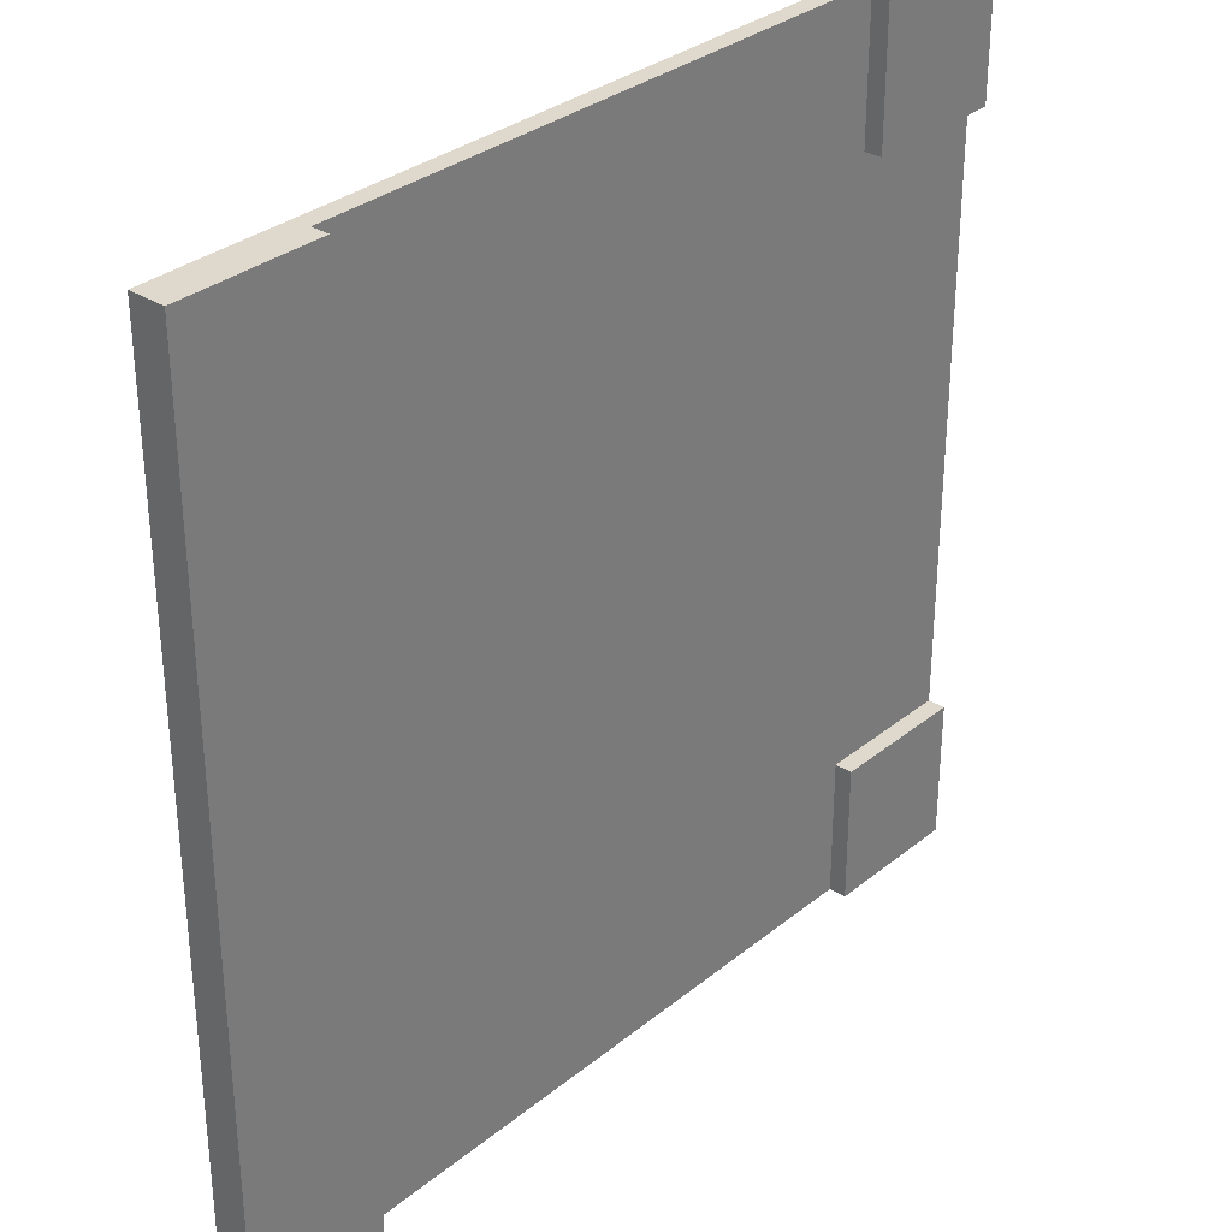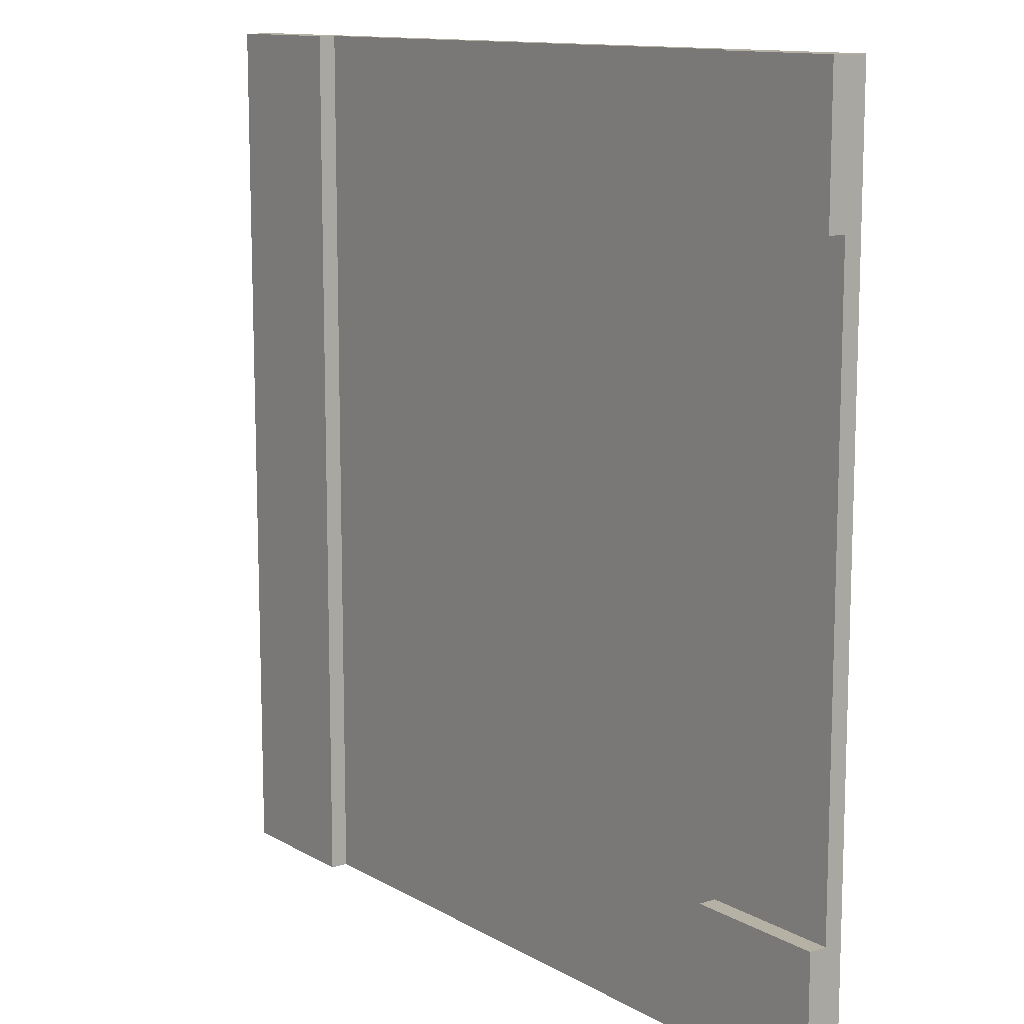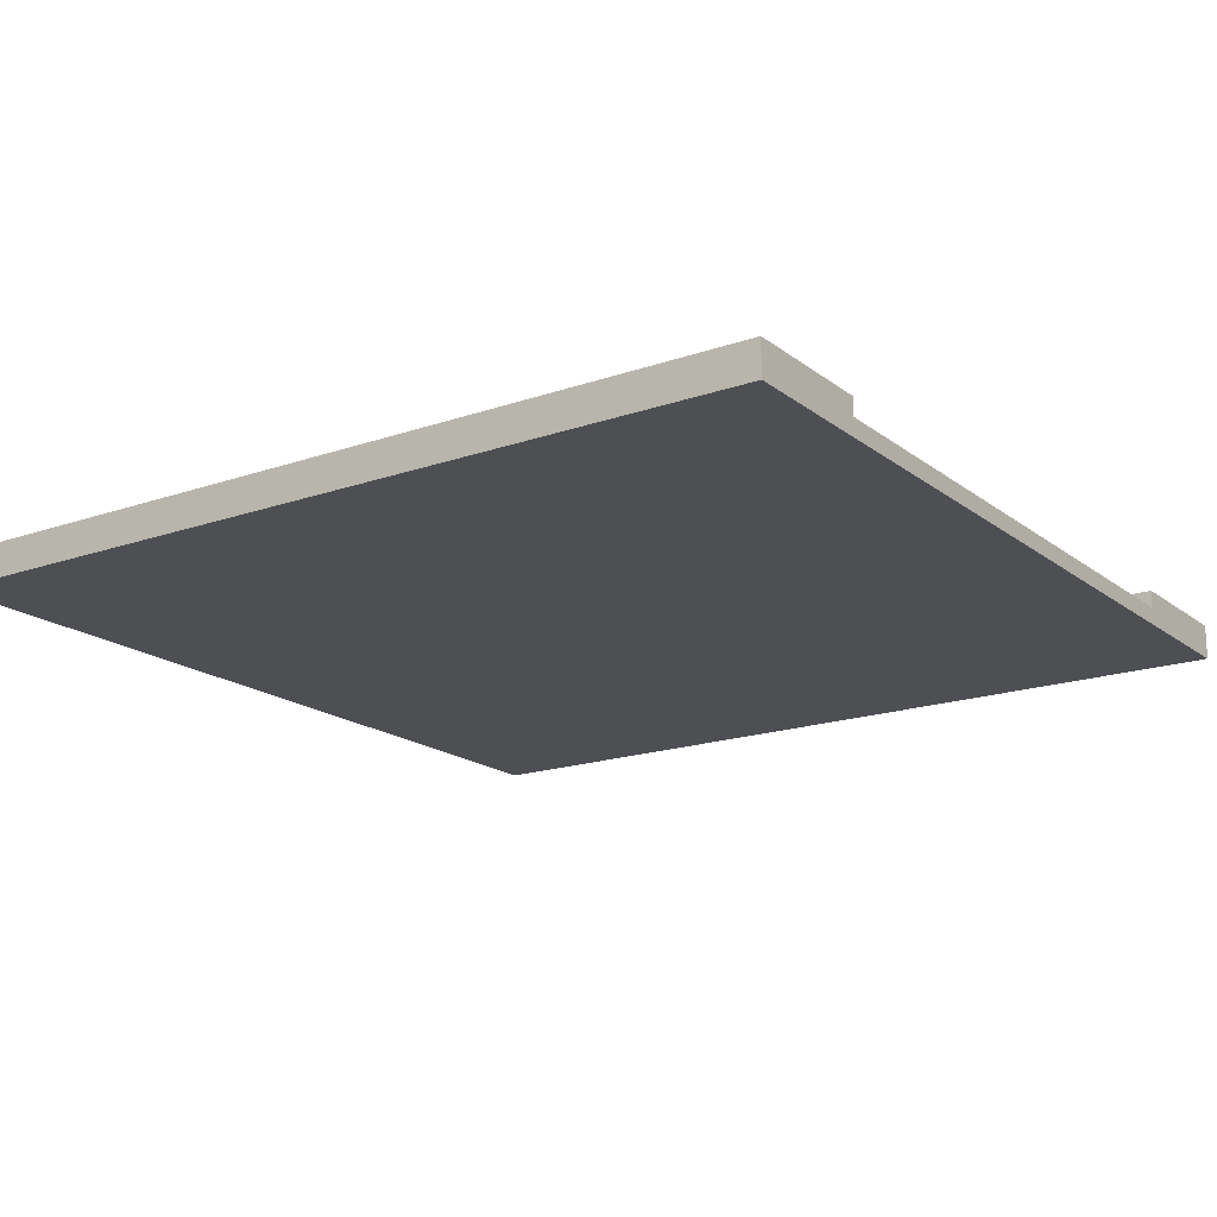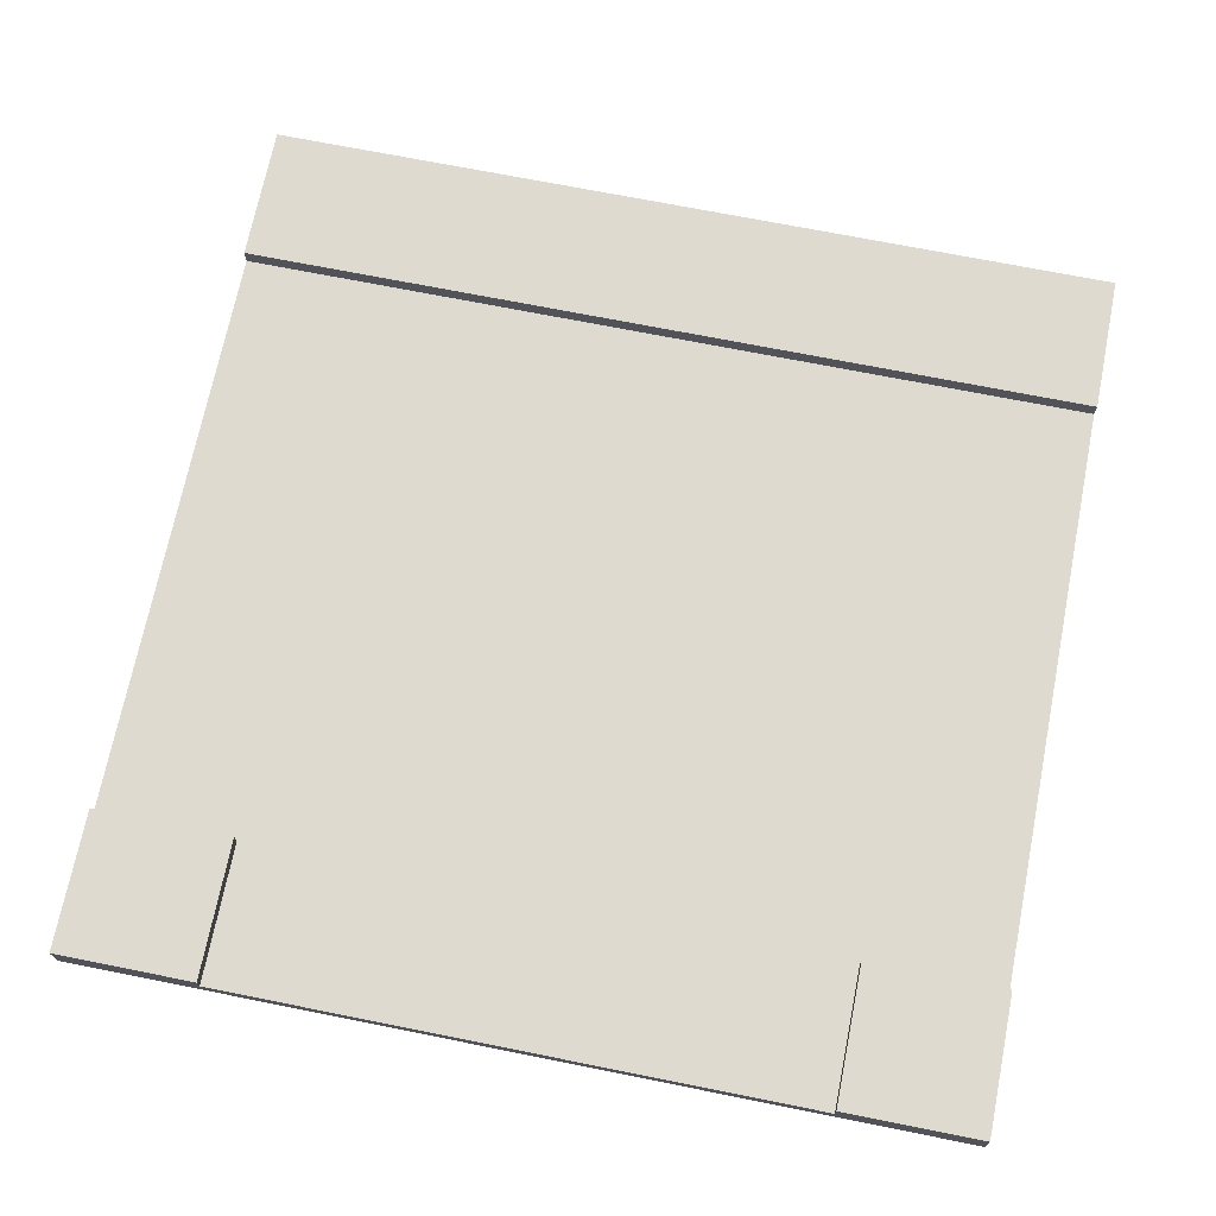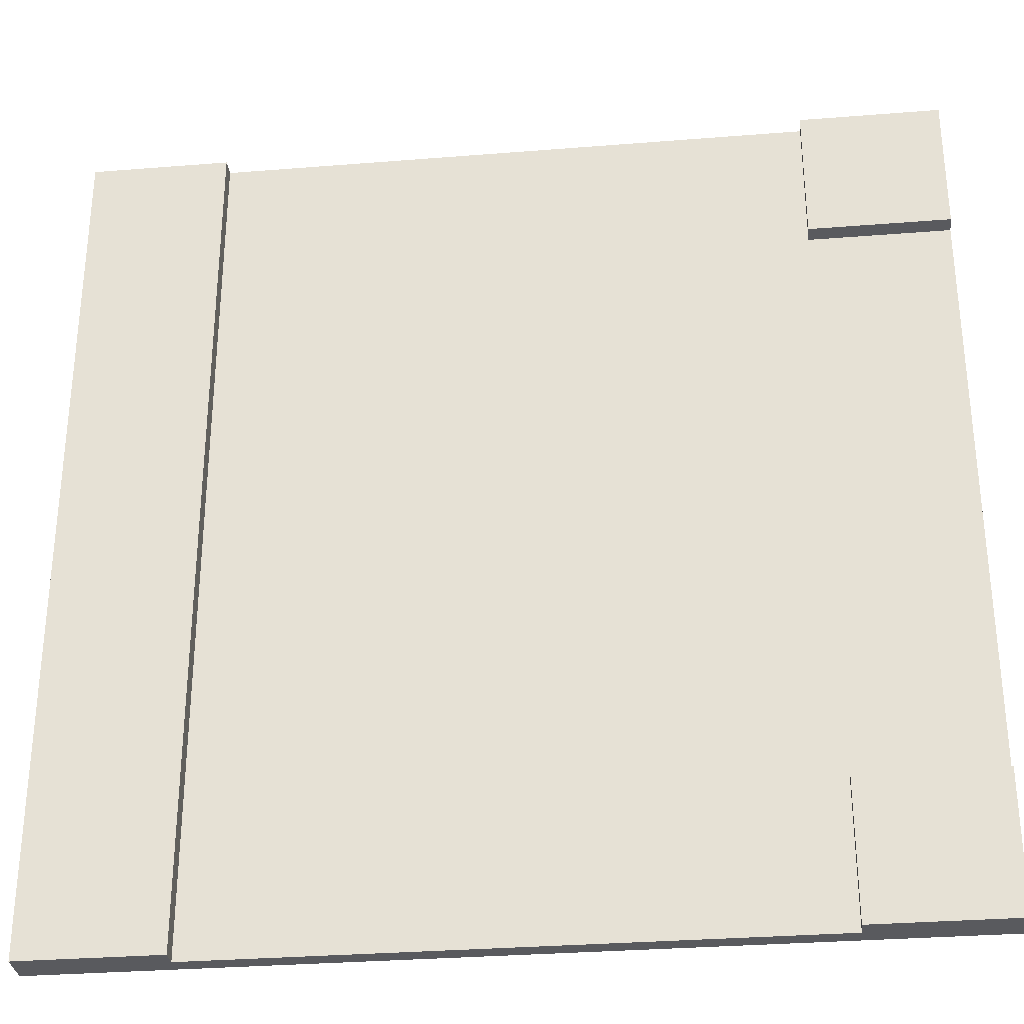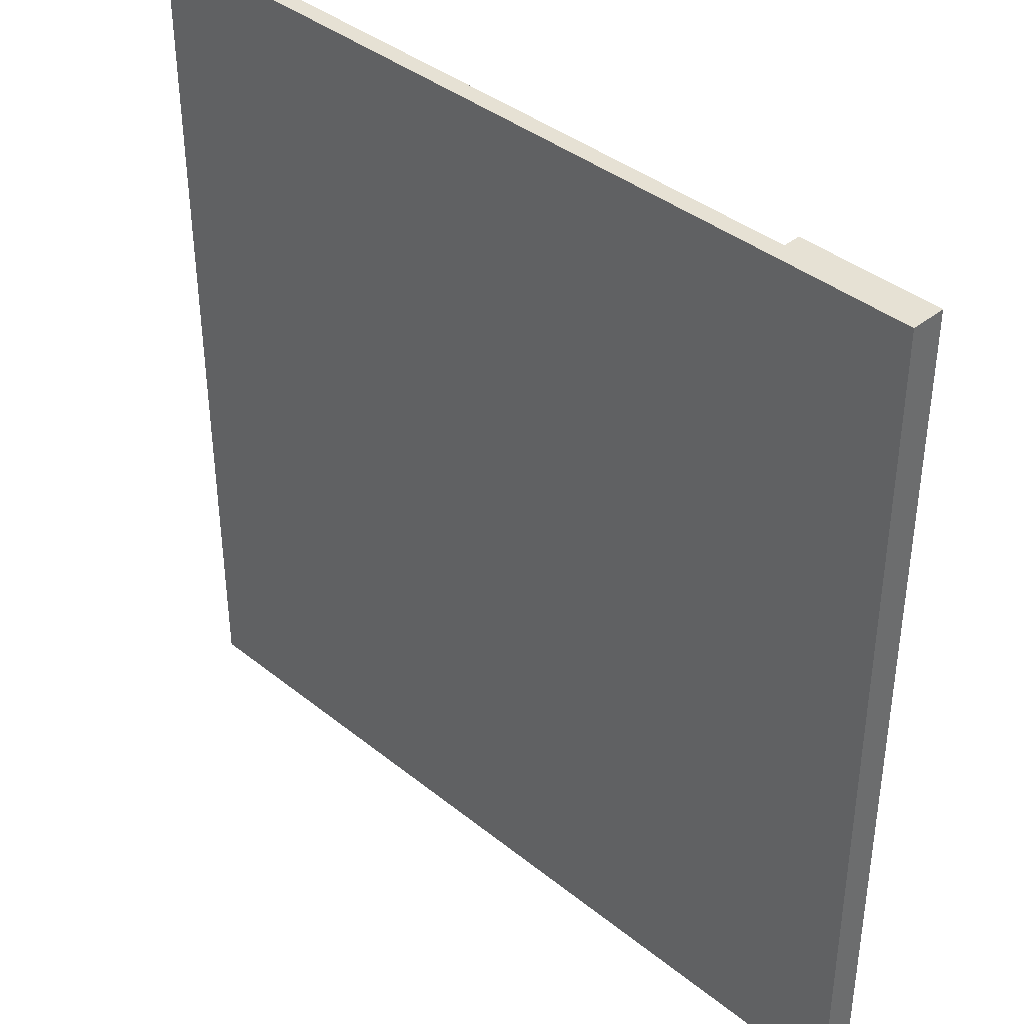
<metadata>
{"format":"obj","ext":"obj","renderer":"f3d","projection":"perspective","resolution":1024,"background":"white","views":[{"elev":32.1,"azim":131.7,"up":"+Z"},{"elev":12.0,"azim":-126.8,"up":"+Z"},{"elev":-17.7,"azim":124.5,"up":"+Y"},{"elev":70.6,"azim":-78.7,"up":"+Y"},{"elev":-31.5,"azim":-173.5,"up":"+Z"},{"elev":39.2,"azim":45.0,"up":"+Z"}]}
</metadata>
<code>
o
v -2.5 0 2.5
v -2.5 0 1.5
v -2.5 0 1.3
v -2.5 0 1.1
v -2.5 0 0.9
v -2.5 0 0.7
v -2.5 0 0.5
v -2.5 0 0.3
v -2.5 0 0.1
v -2.5 0 -0.1
v -2.5 0 -0.3
v -2.5 0 -0.5
v -2.5 0 -0.7
v -2.5 0 -0.9
v -2.5 0 -1.1
v -2.5 0 -1.3
v -2.5 0 -1.5
v -2.5 0 -2.5
v -2.5 0.1 2.5
v -2.5 0.1 1.7
v -2.5 0.1 1.5
v -2.5 0.1 1.3
v -2.5 0.1 1.1
v -2.5 0.1 0.9
v -2.5 0.1 0.7
v -2.5 0.1 0.5
v -2.5 0.1 0.3
v -2.5 0.1 0.1
v -2.5 0.1 -0.1
v -2.5 0.1 -0.3
v -2.5 0.1 -0.5
v -2.5 0.1 -0.7
v -2.5 0.1 -0.9
v -2.5 0.1 -1.1
v -2.5 0.1 -1.3
v -2.5 0.1 -1.5
v -2.5 0.1 -1.7
v -2.5 0.1 -2.5
v -2.5 0.2 2.5
v -2.5 0.2 1.7
v -2.5 0.2 -1.7
v -2.5 0.2 -2.5
v 1.7 0.1 2.5
v 1.7 0.1 -2.5
v 1.7 0.2 2.5
v 1.7 0.2 -2.5
v -1.7 0.1 2.5
v -1.7 0.1 1.7
v -1.7 0.1 -1.7
v -1.7 0.1 -2.5
v -1.7 0.2 2.5
v -1.7 0.2 1.7
v -1.7 0.2 -1.7
v -1.7 0.2 -2.5
v 2.5 0 2.5
v 2.5 0 -2.5
v 2.5 0.1 2.5
v 2.5 0.1 -2.5
v 2.5 0.2 2.5
v 2.5 0.2 -2.5
v -2.5 0 2.5
v -2.5 0.1 2.5
v -2.5 0.2 2.5
v -1.7 0.1 2.5
v -1.7 0.2 2.5
v 1.7 0.1 2.5
v 1.7 0.2 2.5
v 2.5 0 2.5
v 2.5 0.1 2.5
v 2.5 0.2 2.5
v -2.5 0.1 -1.7
v -2.5 0.2 -1.7
v -1.7 0.1 -1.7
v -1.7 0.2 -1.7
v -2.5 0.1 1.7
v -2.5 0.2 1.7
v -1.7 0.1 1.7
v -1.7 0.2 1.7
v -2.5 0 -2.5
v -2.5 0.1 -2.5
v -2.5 0.2 -2.5
v -1.7 0.1 -2.5
v -1.7 0.2 -2.5
v 1.7 0.1 -2.5
v 1.7 0.2 -2.5
v 2.5 0 -2.5
v 2.5 0.1 -2.5
v 2.5 0.2 -2.5
v -2.5 0 2.5
v 2.5 0 2.5
v -0.1 0 2.3
v 0.1 0 2.3
v -0.1 0 1.8
v 0.1 0 1.8
v -2.5 0 1.5
v -1.7 0 1.5
v -0.1 0 1.4
v 0.1 0 1.4
v -2.5 0 1.3
v -1.7 0 1.3
v -2.5 0 1.1
v -1.7 0 1.1
v -2.5 0 0.9
v -1.7 0 0.9
v -0.1 0 0.8
v 0.1 0 0.8
v -2.5 0 0.7
v -1.7 0 0.7
v -2.5 0 0.5
v -1.7 0 0.5
v -0.1 0 0.4
v 0.1 0 0.4
v -2.5 0 0.3
v -1.7 0 0.3
v -2.5 0 0.1
v -1.7 0 0.1
v -2.5 0 -0.1
v -1.7 0 -0.1
v -0.1 0 -0.2
v 0.1 0 -0.2
v -2.5 0 -0.3
v -1.7 0 -0.3
v -2.5 0 -0.5
v -1.7 0 -0.5
v -0.1 0 -0.6
v 0.1 0 -0.6
v -2.5 0 -0.7
v -1.7 0 -0.7
v -2.5 0 -0.9
v -1.7 0 -0.9
v -2.5 0 -1.1
v -1.7 0 -1.1
v -0.1 0 -1.2
v 0.1 0 -1.2
v -2.5 0 -1.3
v -1.7 0 -1.3
v -2.5 0 -1.5
v -1.7 0 -1.5
v -0.1 0 -1.7
v 0.1 0 -1.7
v -0.1 0 -2.2
v 0.1 0 -2.2
v -2.5 0 -2.5
v 2.5 0 -2.5
v -1.7 0.1 2.5
v 1.7 0.1 2.5
v -0.1 0.1 2.3
v 0.1 0.1 2.3
v -0.1 0.1 1.8
v 0.1 0.1 1.8
v -2.5 0.1 1.7
v -1.7 0.1 1.7
v -2.5 0.1 1.5
v -1.7 0.1 1.5
v -0.1 0.1 1.4
v 0.1 0.1 1.4
v -2.5 0.1 1.3
v -1.7 0.1 1.3
v -2.5 0.1 1.1
v -1.7 0.1 1.1
v -2.5 0.1 0.9
v -1.7 0.1 0.9
v -0.1 0.1 0.8
v 0.1 0.1 0.8
v -2.5 0.1 0.7
v -1.7 0.1 0.7
v -2.5 0.1 0.5
v -1.7 0.1 0.5
v -0.1 0.1 0.4
v 0.1 0.1 0.4
v -2.5 0.1 0.3
v -1.7 0.1 0.3
v -2.5 0.1 0.1
v -1.7 0.1 0.1
v -2.5 0.1 -0.1
v -1.7 0.1 -0.1
v -0.1 0.1 -0.2
v 0.1 0.1 -0.2
v -2.5 0.1 -0.3
v -1.7 0.1 -0.3
v -2.5 0.1 -0.5
v -1.7 0.1 -0.5
v -0.1 0.1 -0.6
v 0.1 0.1 -0.6
v -2.5 0.1 -0.7
v -1.7 0.1 -0.7
v -2.5 0.1 -0.9
v -1.7 0.1 -0.9
v -2.5 0.1 -1.1
v -1.7 0.1 -1.1
v -0.1 0.1 -1.2
v 0.1 0.1 -1.2
v -2.5 0.1 -1.3
v -1.7 0.1 -1.3
v -2.5 0.1 -1.5
v -1.7 0.1 -1.5
v -2.5 0.1 -1.7
v -1.7 0.1 -1.7
v -0.1 0.1 -1.7
v 0.1 0.1 -1.7
v -0.1 0.1 -2.2
v 0.1 0.1 -2.2
v -1.7 0.1 -2.5
v 1.7 0.1 -2.5
v -2.5 0.2 2.5
v -1.7 0.2 2.5
v 1.7 0.2 2.5
v 2.5 0.2 2.5
v -2.5 0.2 1.7
v -1.7 0.2 1.7
v -2.5 0.2 -1.7
v -1.7 0.2 -1.7
v -2.5 0.2 -2.5
v -1.7 0.2 -2.5
v 1.7 0.2 -2.5
v 2.5 0.2 -2.5
f 19 2 1
f 20 2 19
f 21 3 2
f 21 2 20
f 22 4 3
f 22 3 21
f 23 5 4
f 23 4 22
f 24 6 5
f 24 5 23
f 25 7 6
f 25 6 24
f 26 8 7
f 26 7 25
f 27 9 8
f 27 8 26
f 28 10 9
f 28 9 27
f 29 11 10
f 29 10 28
f 30 12 11
f 30 11 29
f 31 13 12
f 31 12 30
f 32 14 13
f 32 13 31
f 33 15 14
f 33 14 32
f 34 16 15
f 34 15 33
f 35 17 16
f 35 16 34
f 36 18 17
f 36 17 35
f 37 18 36
f 38 18 37
f 39 20 19
f 40 20 39
f 41 38 37
f 42 38 41
f 45 44 43
f 46 44 45
f 47 48 51
f 51 48 52
f 49 50 53
f 53 50 54
f 55 56 57
f 57 56 58
f 57 58 59
f 59 58 60
f 64 62 61
f 64 63 62
f 65 63 64
f 66 64 61
f 68 66 61
f 69 67 66
f 69 66 68
f 70 67 69
f 73 72 71
f 74 72 73
f 75 76 77
f 77 76 78
f 79 80 82
f 80 81 82
f 82 81 83
f 79 82 84
f 79 84 86
f 84 85 87
f 86 84 87
f 87 85 88
f 91 90 89
f 92 90 91
f 93 91 89
f 93 92 91
f 94 90 92
f 94 92 93
f 95 93 89
f 95 94 93
f 96 94 95
f 97 94 96
f 98 90 94
f 98 94 97
f 99 96 95
f 100 97 96
f 100 96 99
f 101 100 99
f 102 97 100
f 102 100 101
f 103 102 101
f 104 97 102
f 104 102 103
f 105 98 97
f 105 97 104
f 105 104 103
f 106 90 98
f 106 98 105
f 107 105 103
f 107 106 105
f 108 106 107
f 109 108 107
f 110 106 108
f 110 108 109
f 111 110 109
f 111 106 110
f 112 90 106
f 112 106 111
f 113 111 109
f 114 111 113
f 115 114 113
f 116 111 114
f 116 114 115
f 117 116 115
f 118 111 116
f 118 116 117
f 119 112 111
f 119 111 118
f 120 90 112
f 120 112 119
f 121 118 117
f 122 119 118
f 122 118 121
f 122 120 119
f 123 122 121
f 124 120 122
f 124 122 123
f 125 120 124
f 126 90 120
f 126 120 125
f 127 124 123
f 128 125 124
f 128 124 127
f 129 128 127
f 130 125 128
f 130 128 129
f 131 130 129
f 132 125 130
f 132 130 131
f 133 126 125
f 133 125 132
f 133 132 131
f 134 90 126
f 134 126 133
f 135 133 131
f 135 134 133
f 136 134 135
f 137 136 135
f 138 134 136
f 138 136 137
f 139 138 137
f 139 134 138
f 140 90 134
f 140 134 139
f 141 139 137
f 141 140 139
f 142 90 140
f 142 140 141
f 143 141 137
f 143 142 141
f 144 90 142
f 144 142 143
f 145 146 147
f 147 146 148
f 145 147 149
f 147 148 149
f 148 146 150
f 149 148 150
f 145 149 152
f 149 150 152
f 151 152 153
f 152 150 154
f 153 152 154
f 154 150 155
f 150 146 156
f 155 150 156
f 153 154 157
f 154 155 158
f 157 154 158
f 157 158 159
f 158 155 160
f 159 158 160
f 159 160 161
f 160 155 162
f 161 160 162
f 155 156 163
f 162 155 163
f 161 162 163
f 156 146 164
f 163 156 164
f 161 163 165
f 163 164 165
f 165 164 166
f 165 166 167
f 166 164 168
f 167 166 168
f 167 168 169
f 168 164 169
f 164 146 170
f 169 164 170
f 167 169 171
f 171 169 172
f 171 172 173
f 172 169 174
f 173 172 174
f 173 174 175
f 174 169 176
f 175 174 176
f 169 170 177
f 176 169 177
f 170 146 178
f 177 170 178
f 175 176 179
f 176 177 180
f 179 176 180
f 177 178 180
f 179 180 181
f 180 178 182
f 181 180 182
f 182 178 183
f 178 146 184
f 183 178 184
f 181 182 185
f 182 183 186
f 185 182 186
f 185 186 187
f 186 183 188
f 187 186 188
f 187 188 189
f 188 183 190
f 189 188 190
f 183 184 191
f 190 183 191
f 189 190 191
f 184 146 192
f 191 184 192
f 189 191 193
f 191 192 193
f 193 192 194
f 193 194 195
f 194 192 196
f 195 194 196
f 195 196 197
f 196 192 198
f 197 196 198
f 198 192 199
f 192 146 200
f 199 192 200
f 198 199 201
f 199 200 201
f 200 146 202
f 201 200 202
f 198 201 203
f 201 202 203
f 202 146 204
f 203 202 204
f 205 206 209
f 209 206 210
f 211 212 213
f 213 212 214
f 207 208 215
f 215 208 216

</code>
